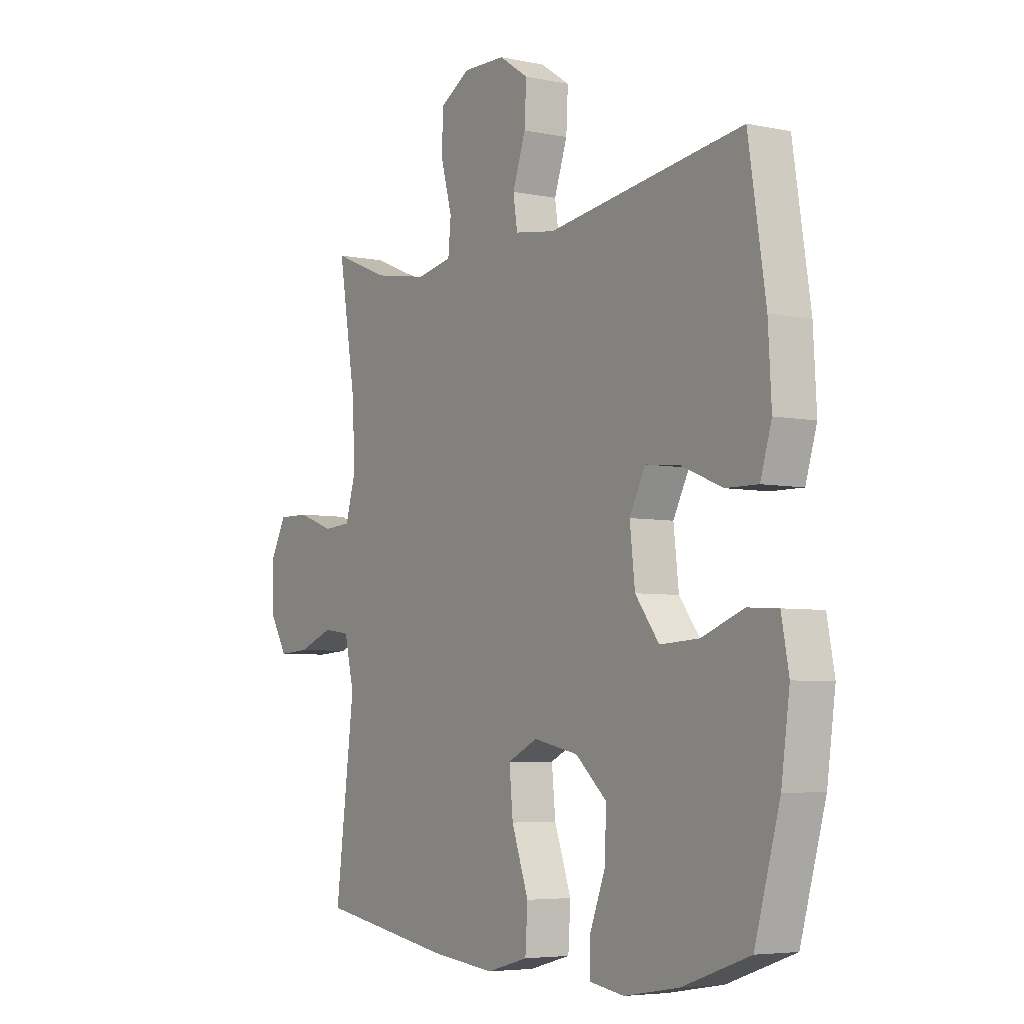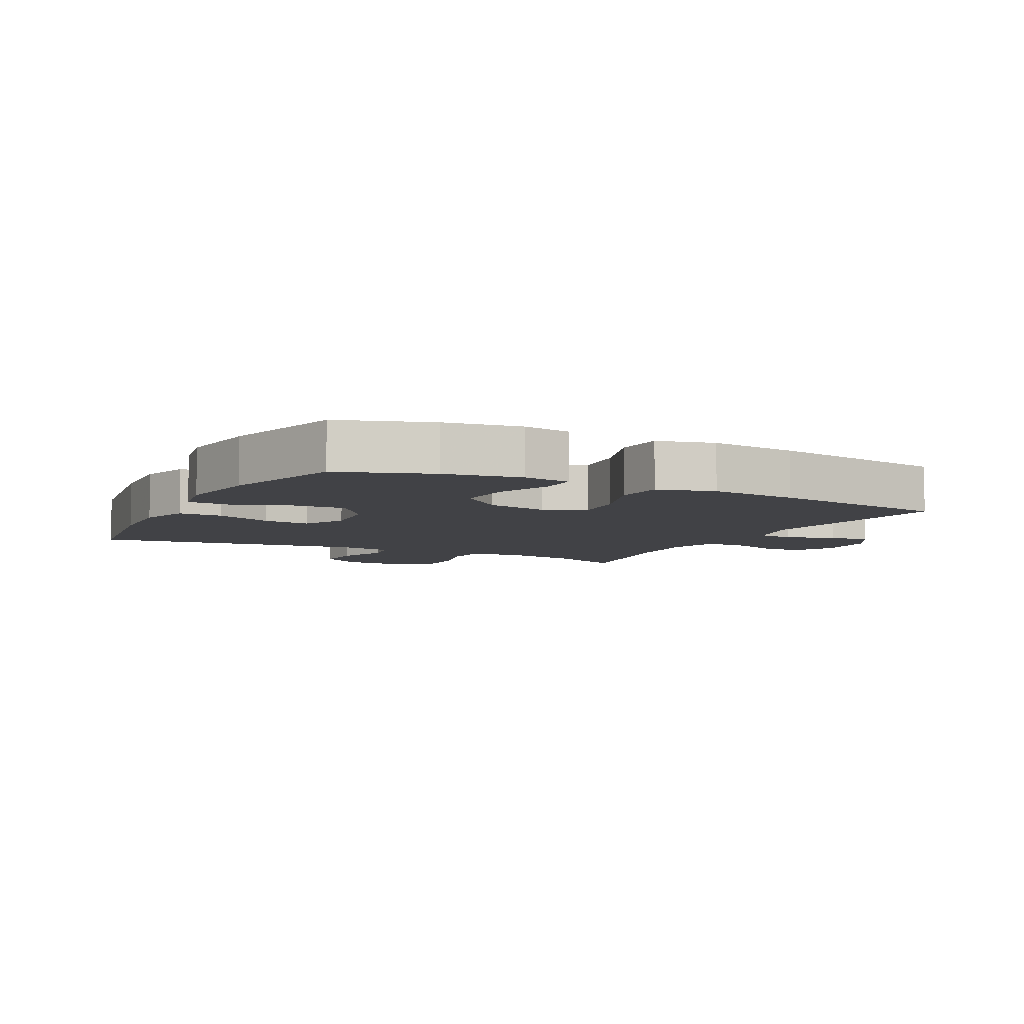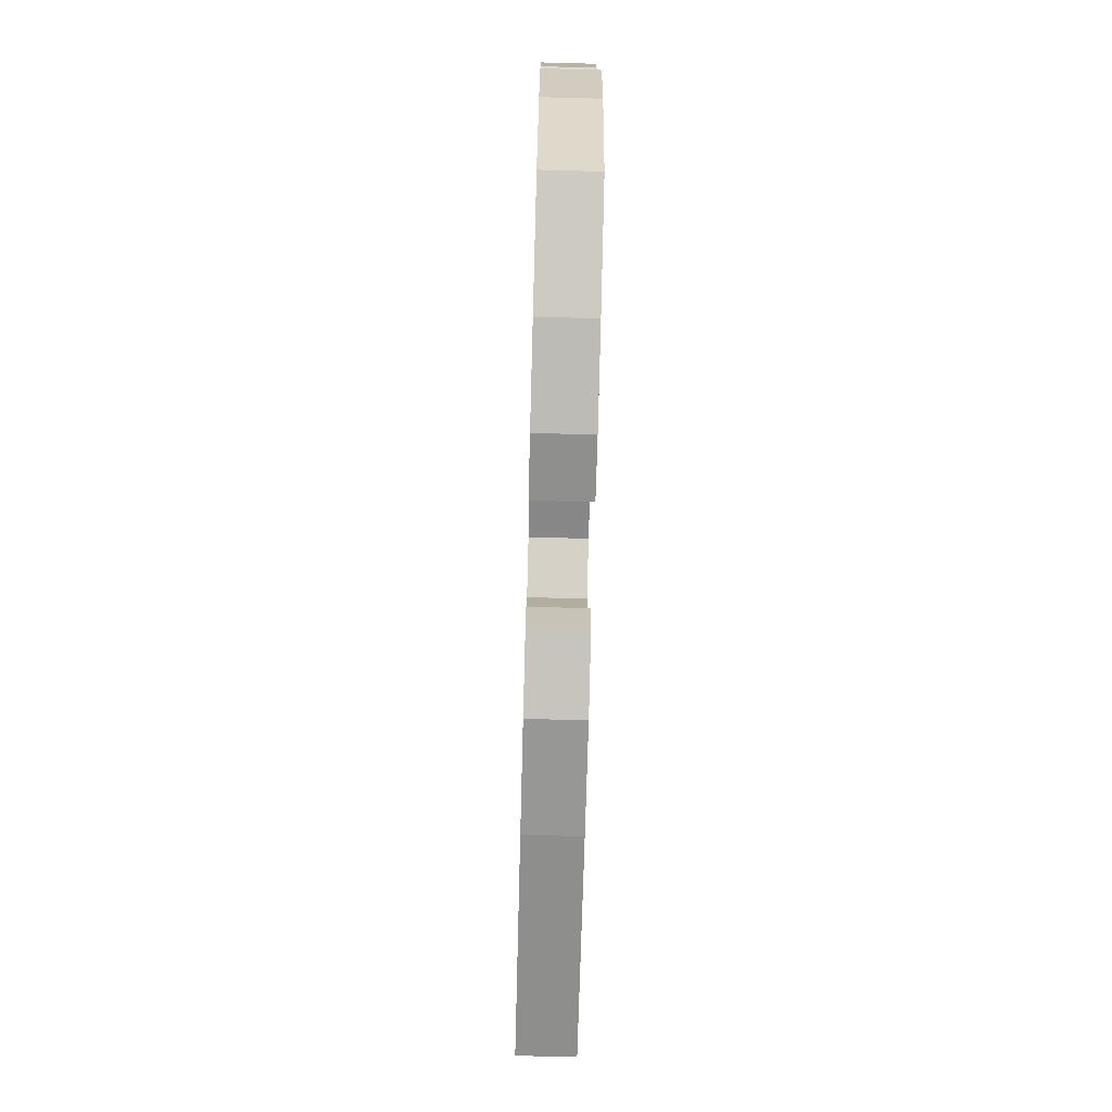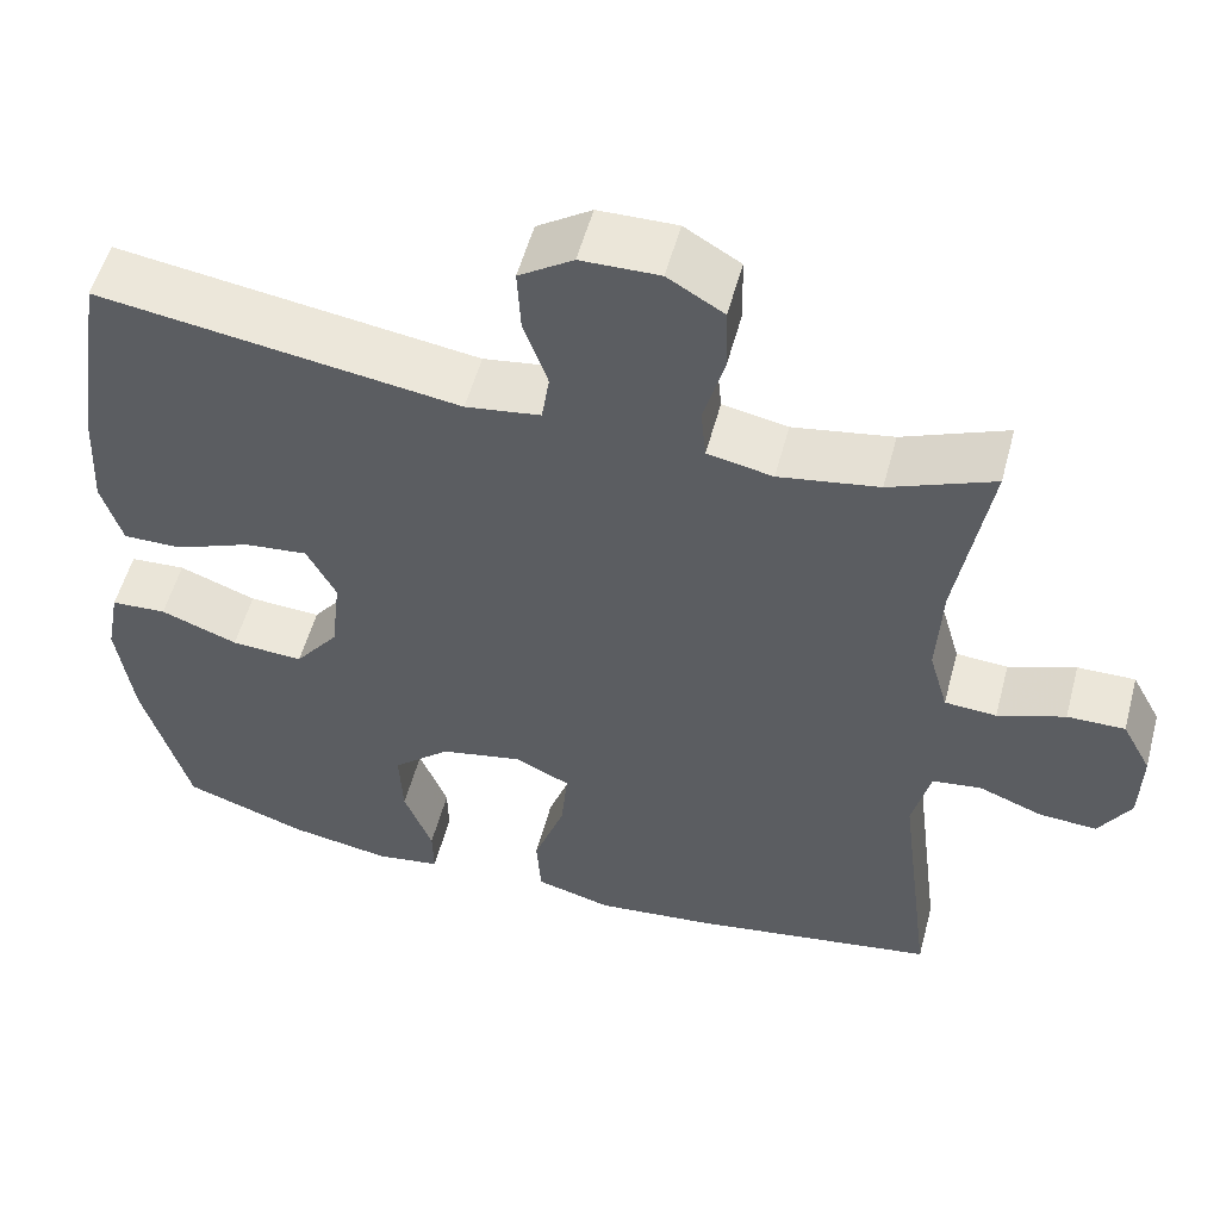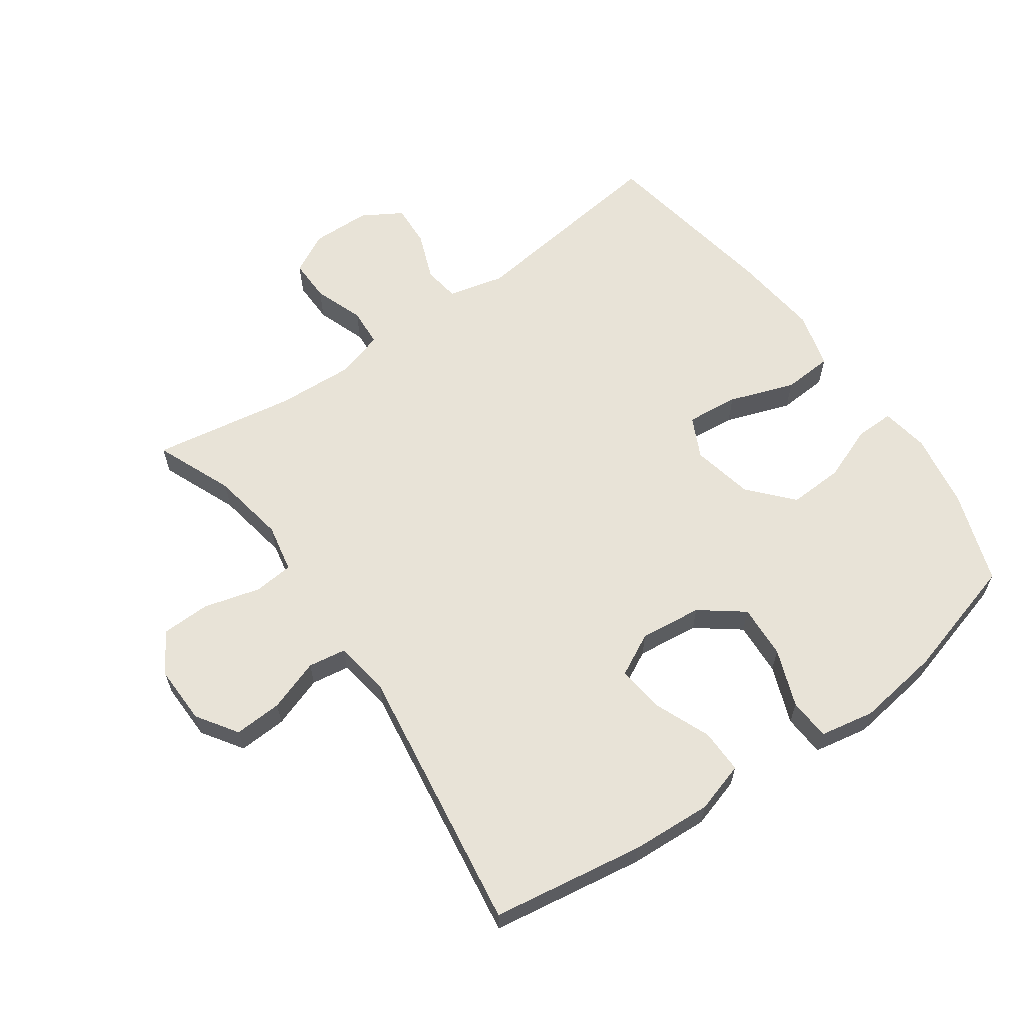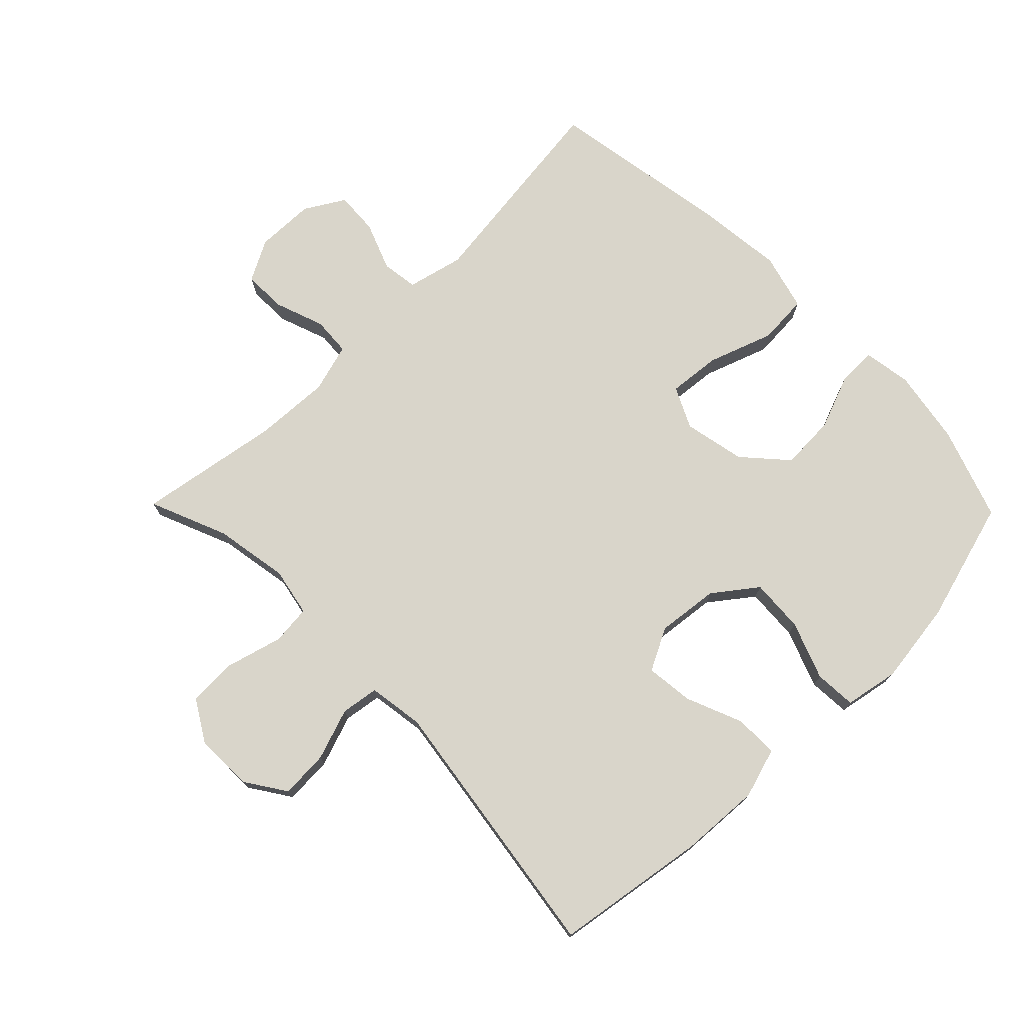
<metadata>
{"format":"obj","ext":"obj","renderer":"f3d","projection":"perspective","resolution":1024,"background":"white","views":[{"elev":-5.2,"azim":56.7,"up":"+Z"},{"elev":-6.6,"azim":152.7,"up":"+Y"},{"elev":-74.3,"azim":88.5,"up":"+Z"},{"elev":54.5,"azim":-165.1,"up":"+Z"},{"elev":62.0,"azim":54.8,"up":"+Y"},{"elev":74.7,"azim":45.6,"up":"+Y"}]}
</metadata>
<code>
v 0.5 0.07 0.5
v 0.537 0.07 0.261
v 0.544 0.07 0.136
v 0.52 0.07 0.057
v 0.451 0.07 0.058
v 0.363 0.07 0.094
v 0.289 0.07 0.102
v 0.255 0.07 0.036
v 0.266 0.07 -0.061
v 0.317 0.07 -0.128
v 0.401 0.07 -0.123
v 0.491 0.07 -0.089
v 0.556 0.07 -0.093
v 0.572 0.07 -0.178
v 0.554 0.07 -0.309
v 0.5 0.07 -0.5
v 0.356 0.07 -0.55
v 0.238 0.07 -0.57
v 0.163 0.07 -0.558
v 0.164 0.07 -0.498
v 0.197 0.07 -0.412
v 0.201 0.07 -0.326
v 0.134 0.07 -0.266
v 0.038 0.07 -0.246
v -0.026 0.07 -0.277
v -0.018 0.07 -0.359
v 0.018 0.07 -0.461
v 0.013 0.07 -0.539
v -0.076 0.07 -0.563
v -0.214 0.07 -0.548
v -0.5 0.07 -0.5
v -0.459 0.07 -0.174
v -0.48 0.07 -0.086
v -0.537 0.07 -0.078
v -0.612 0.07 -0.107
v -0.679 0.07 -0.111
v -0.716 0.07 -0.049
v -0.718 0.07 0.043
v -0.684 0.07 0.107
v -0.617 0.07 0.106
v -0.539 0.07 0.078
v -0.479 0.07 0.082
v -0.457 0.07 0.159
v -0.463 0.07 0.277
v -0.5 0.07 0.5
v -0.379 0.07 0.45
v -0.263 0.07 0.43
v -0.187 0.07 0.445
v -0.181 0.07 0.507
v -0.205 0.07 0.595
v -0.203 0.07 0.672
v -0.138 0.07 0.711
v -0.047 0.07 0.709
v 0.016 0.07 0.667
v 0.012 0.07 0.592
v -0.016 0.07 0.511
v -0.007 0.07 0.452
v 0.08 0.07 0.439
v 0.5 0 0.5
v 0.537 0 0.261
v 0.544 0 0.136
v 0.52 0 0.057
v 0.451 0 0.058
v 0.363 0 0.094
v 0.289 0 0.102
v 0.255 0 0.036
v 0.266 0 -0.061
v 0.317 0 -0.128
v 0.401 0 -0.123
v 0.491 0 -0.089
v 0.556 0 -0.093
v 0.572 0 -0.178
v 0.554 0 -0.309
v 0.5 0 -0.5
v 0.356 0 -0.55
v 0.238 0 -0.57
v 0.163 0 -0.558
v 0.164 0 -0.498
v 0.197 0 -0.412
v 0.201 0 -0.326
v 0.134 0 -0.266
v 0.038 0 -0.246
v -0.026 0 -0.277
v -0.018 0 -0.359
v 0.018 0 -0.461
v 0.013 0 -0.539
v -0.076 0 -0.563
v -0.214 0 -0.548
v -0.5 0 -0.5
v -0.459 0 -0.174
v -0.48 0 -0.086
v -0.537 0 -0.078
v -0.612 0 -0.107
v -0.679 0 -0.111
v -0.716 0 -0.049
v -0.718 0 0.043
v -0.684 0 0.107
v -0.617 0 0.106
v -0.539 0 0.078
v -0.479 0 0.082
v -0.457 0 0.159
v -0.463 0 0.277
v -0.5 0 0.5
v -0.379 0 0.45
v -0.263 0 0.43
v -0.187 0 0.445
v -0.181 0 0.507
v -0.205 0 0.595
v -0.203 0 0.672
v -0.138 0 0.711
v -0.047 0 0.709
v 0.016 0 0.667
v 0.012 0 0.592
v -0.016 0 0.511
v -0.007 0 0.452
v 0.08 0 0.439
f 53 54 55 56
f 53 56 57
f 52 53 57
f 49 50 51 52
f 48 49 52 57
f 47 48 57 58
f 44 45 46
f 43 44 46 47
f 42 43 47 58
f 38 39 40 41
f 38 41 42
f 37 38 42
f 34 35 36 37
f 33 34 37 42
f 32 33 42 58
f 26 27 28 29
f 25 26 29 30
f 18 19 20 21
f 18 21 22
f 17 18 22
f 16 17 22
f 15 16 22 23
f 11 12 13 14
f 10 11 14 15
f 3 4 5 6
f 3 6 7
f 2 3 7
f 1 2 7
f 58 1 7
f 32 58 7 8
f 25 30 31 32
f 24 25 32 8
f 10 15 23 24
f 9 10 24
f 8 9 24
f 114 113 112 111
f 115 114 111
f 115 111 110
f 110 109 108 107
f 115 110 107 106
f 116 115 106 105
f 104 103 102
f 105 104 102 101
f 116 105 101 100
f 99 98 97 96
f 100 99 96
f 100 96 95
f 95 94 93 92
f 100 95 92 91
f 116 100 91 90
f 87 86 85 84
f 88 87 84 83
f 79 78 77 76
f 80 79 76
f 80 76 75
f 80 75 74
f 81 80 74 73
f 72 71 70 69
f 73 72 69 68
f 64 63 62 61
f 65 64 61
f 65 61 60
f 65 60 59
f 65 59 116
f 66 65 116 90
f 90 89 88 83
f 66 90 83 82
f 82 81 73 68
f 82 68 67
f 82 67 66
f 1 59 60 2
f 2 60 61 3
f 3 61 62 4
f 4 62 63 5
f 5 63 64 6
f 6 64 65 7
f 7 65 66 8
f 8 66 67 9
f 9 67 68 10
f 10 68 69 11
f 11 69 70 12
f 12 70 71 13
f 13 71 72 14
f 14 72 73 15
f 15 73 74 16
f 16 74 75 17
f 17 75 76 18
f 18 76 77 19
f 19 77 78 20
f 20 78 79 21
f 21 79 80 22
f 22 80 81 23
f 23 81 82 24
f 24 82 83 25
f 25 83 84 26
f 26 84 85 27
f 27 85 86 28
f 28 86 87 29
f 29 87 88 30
f 30 88 89 31
f 31 89 90 32
f 32 90 91 33
f 33 91 92 34
f 34 92 93 35
f 35 93 94 36
f 36 94 95 37
f 37 95 96 38
f 38 96 97 39
f 39 97 98 40
f 40 98 99 41
f 41 99 100 42
f 42 100 101 43
f 43 101 102 44
f 44 102 103 45
f 45 103 104 46
f 46 104 105 47
f 47 105 106 48
f 48 106 107 49
f 49 107 108 50
f 50 108 109 51
f 51 109 110 52
f 52 110 111 53
f 53 111 112 54
f 54 112 113 55
f 55 113 114 56
f 56 114 115 57
f 57 115 116 58
f 58 116 59 1

</code>
